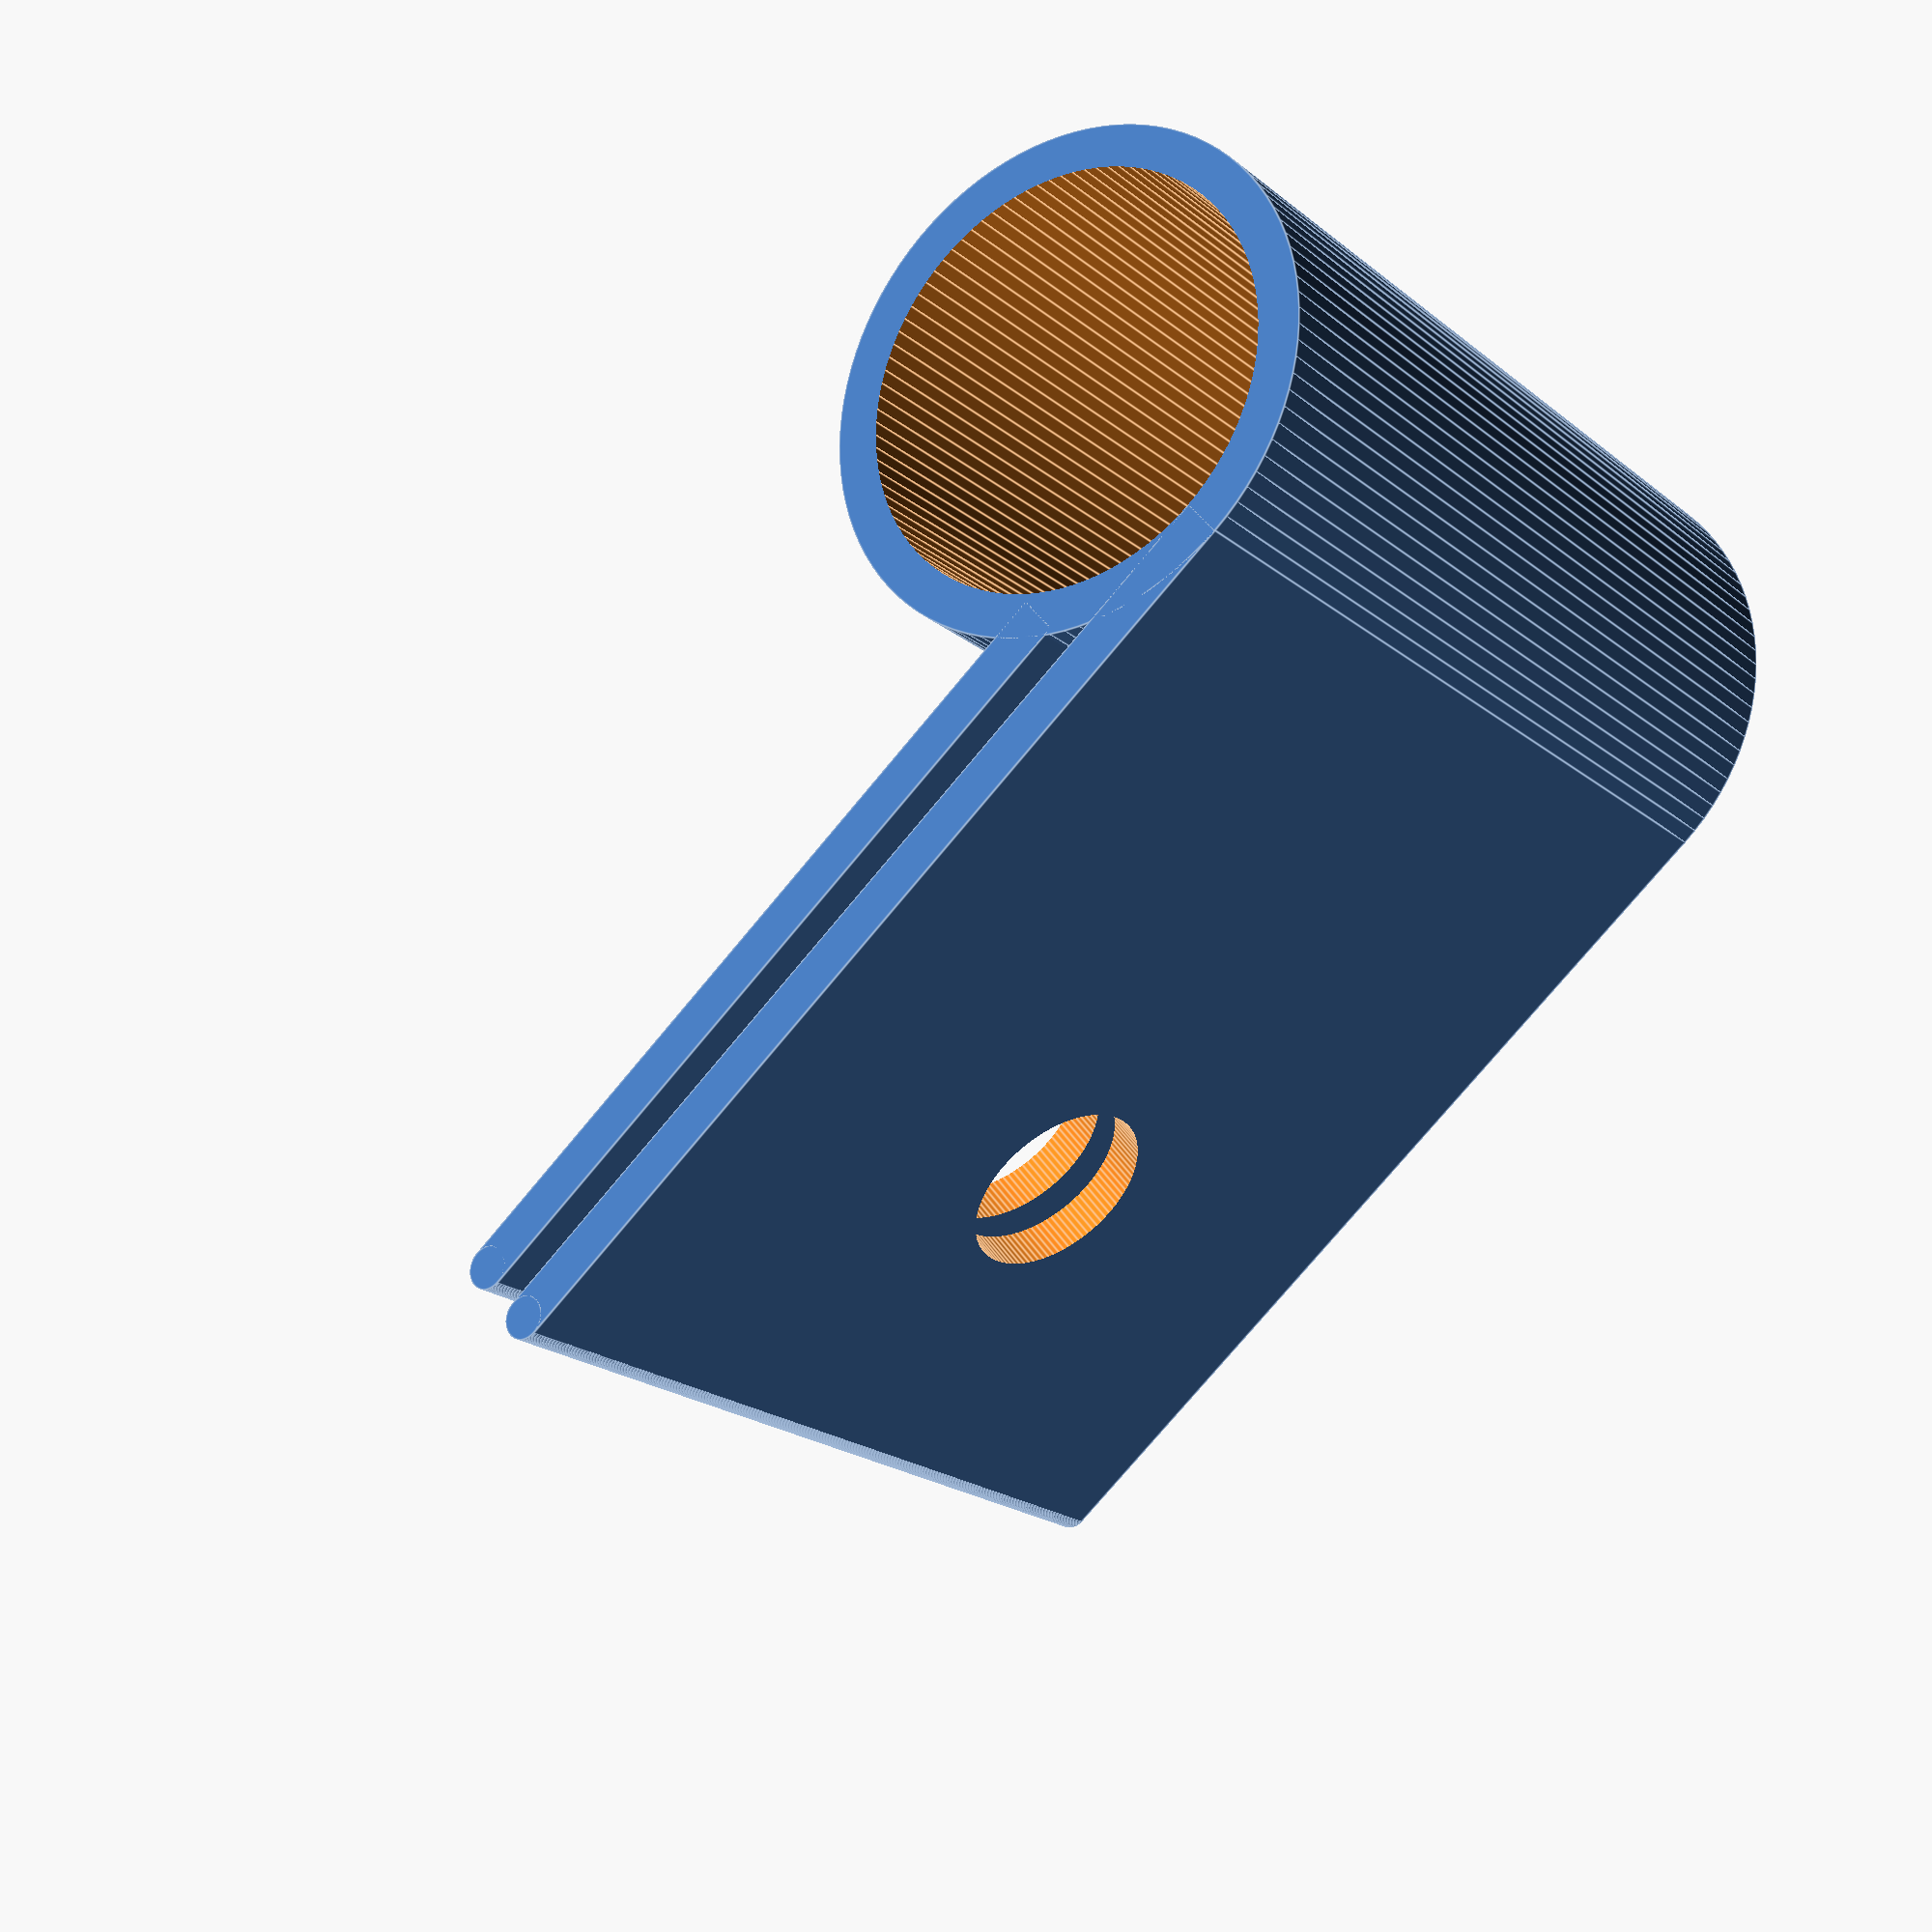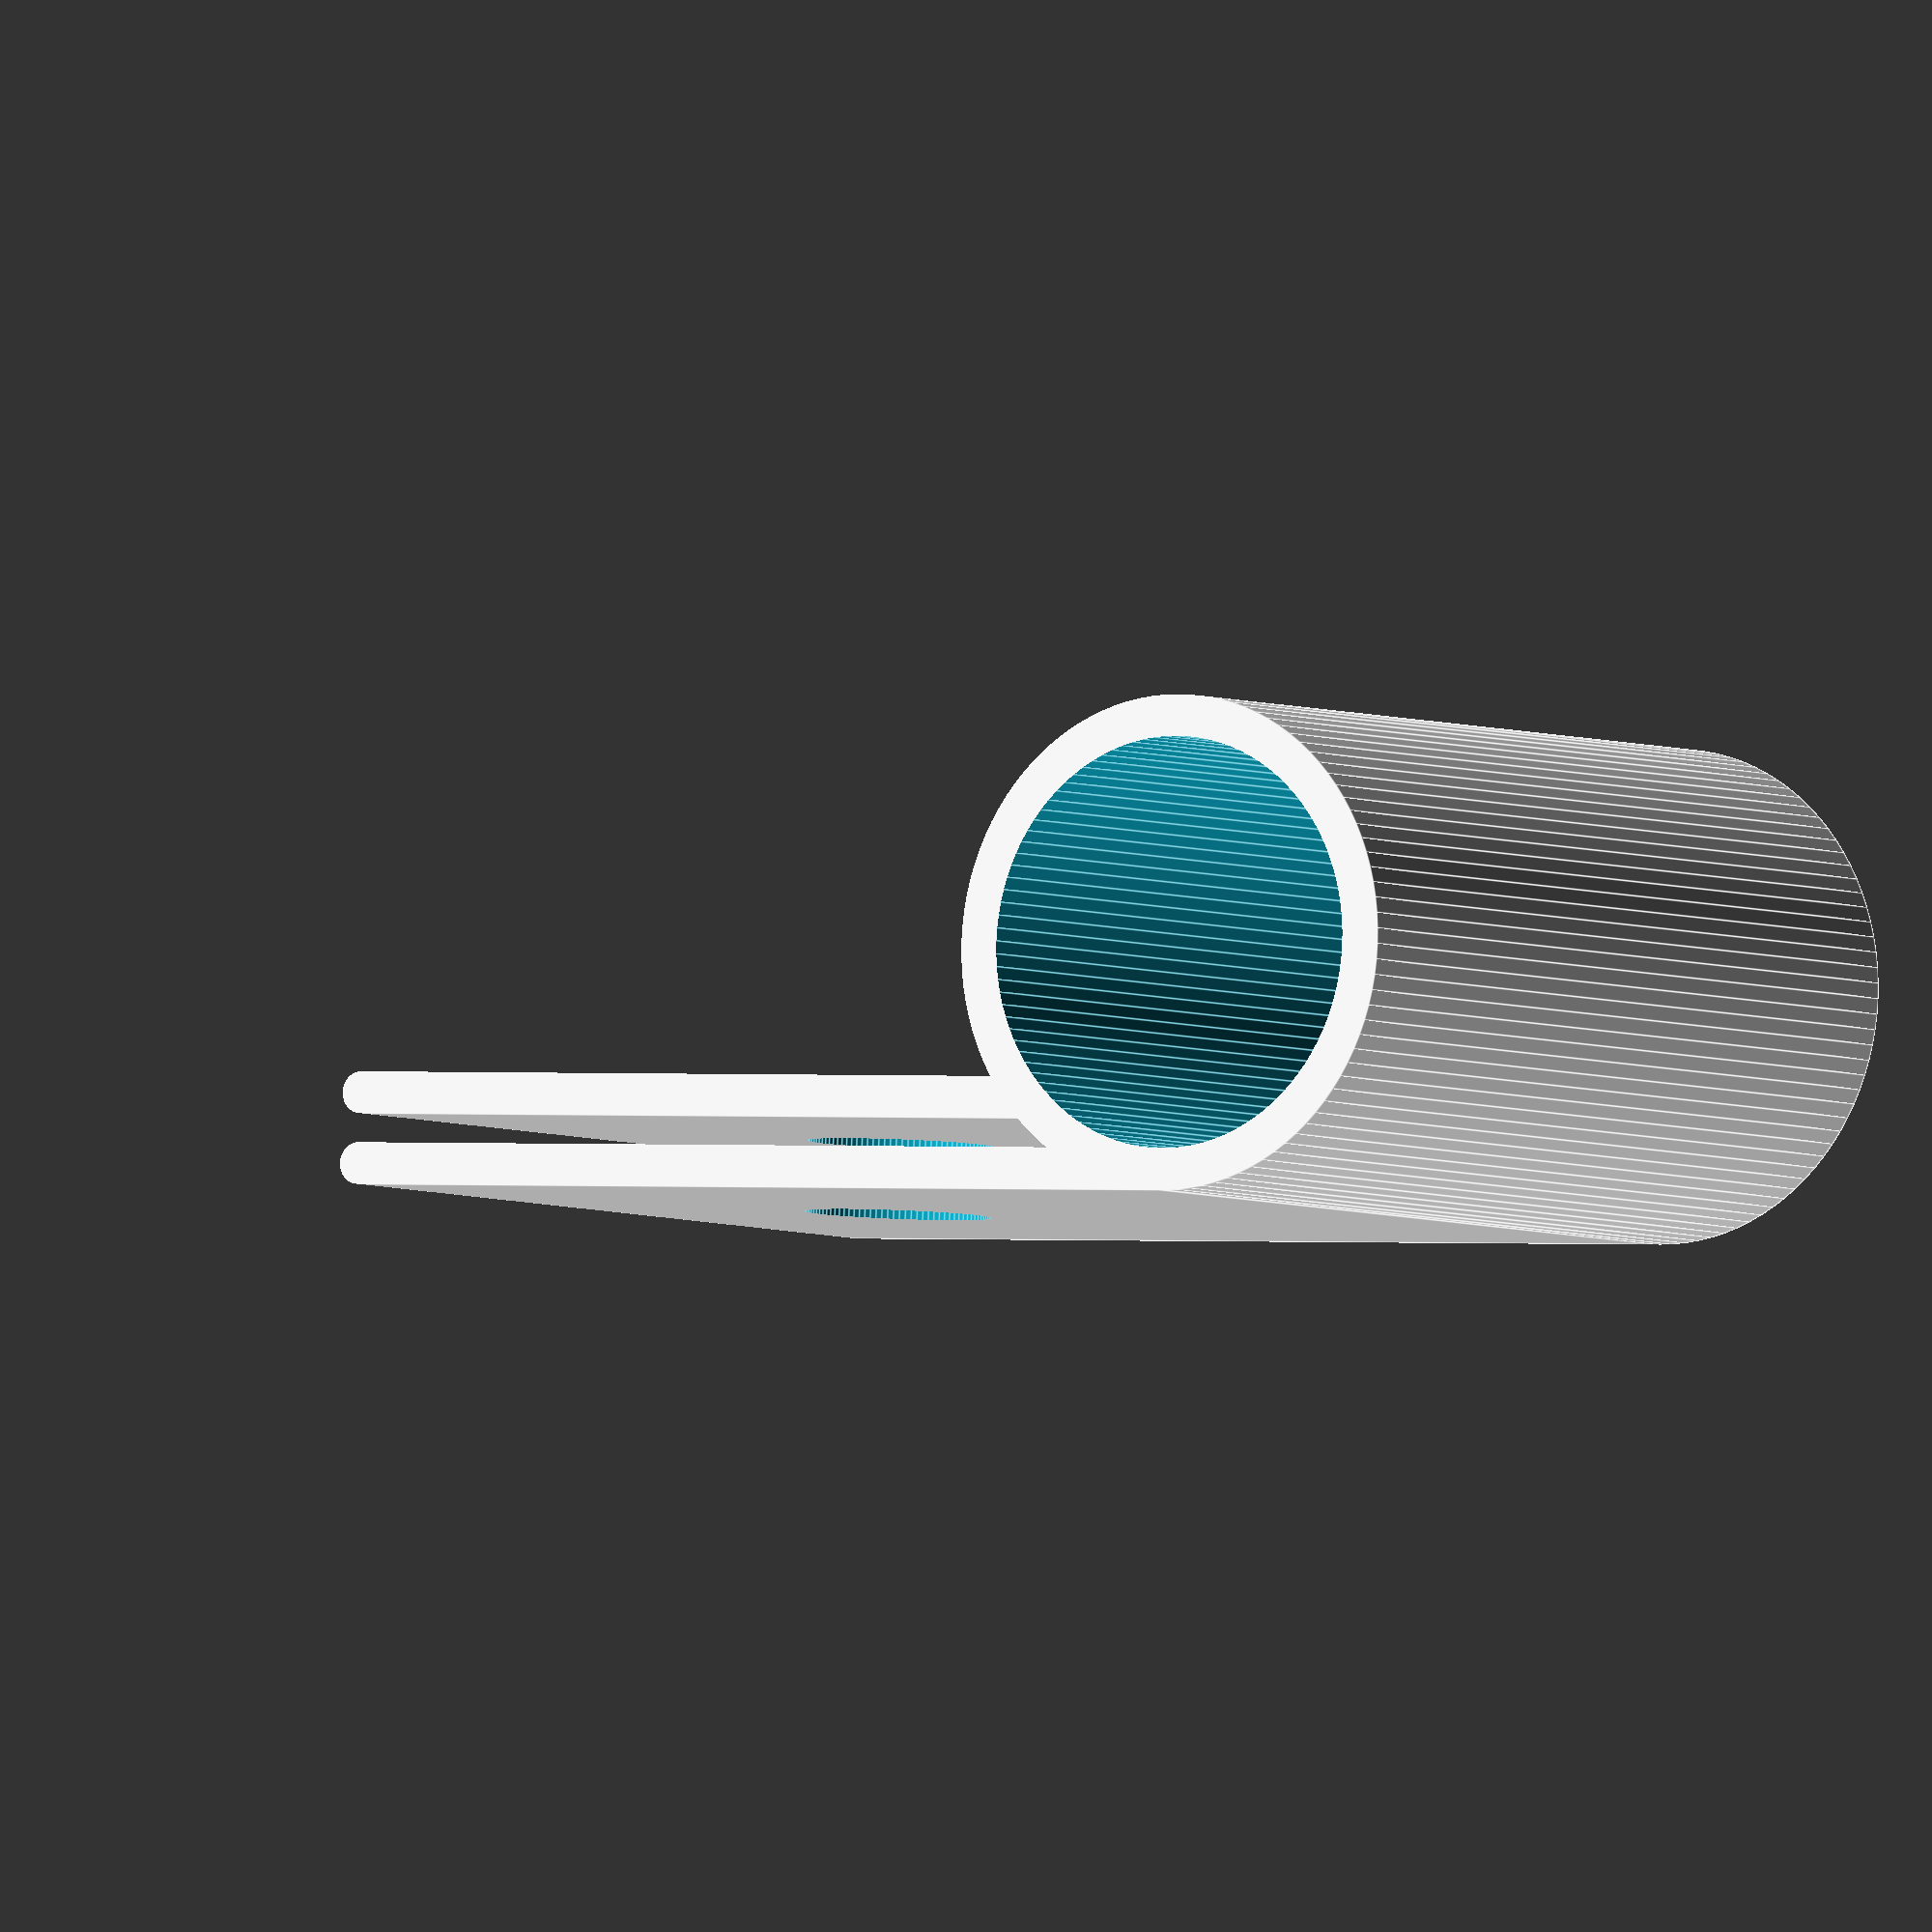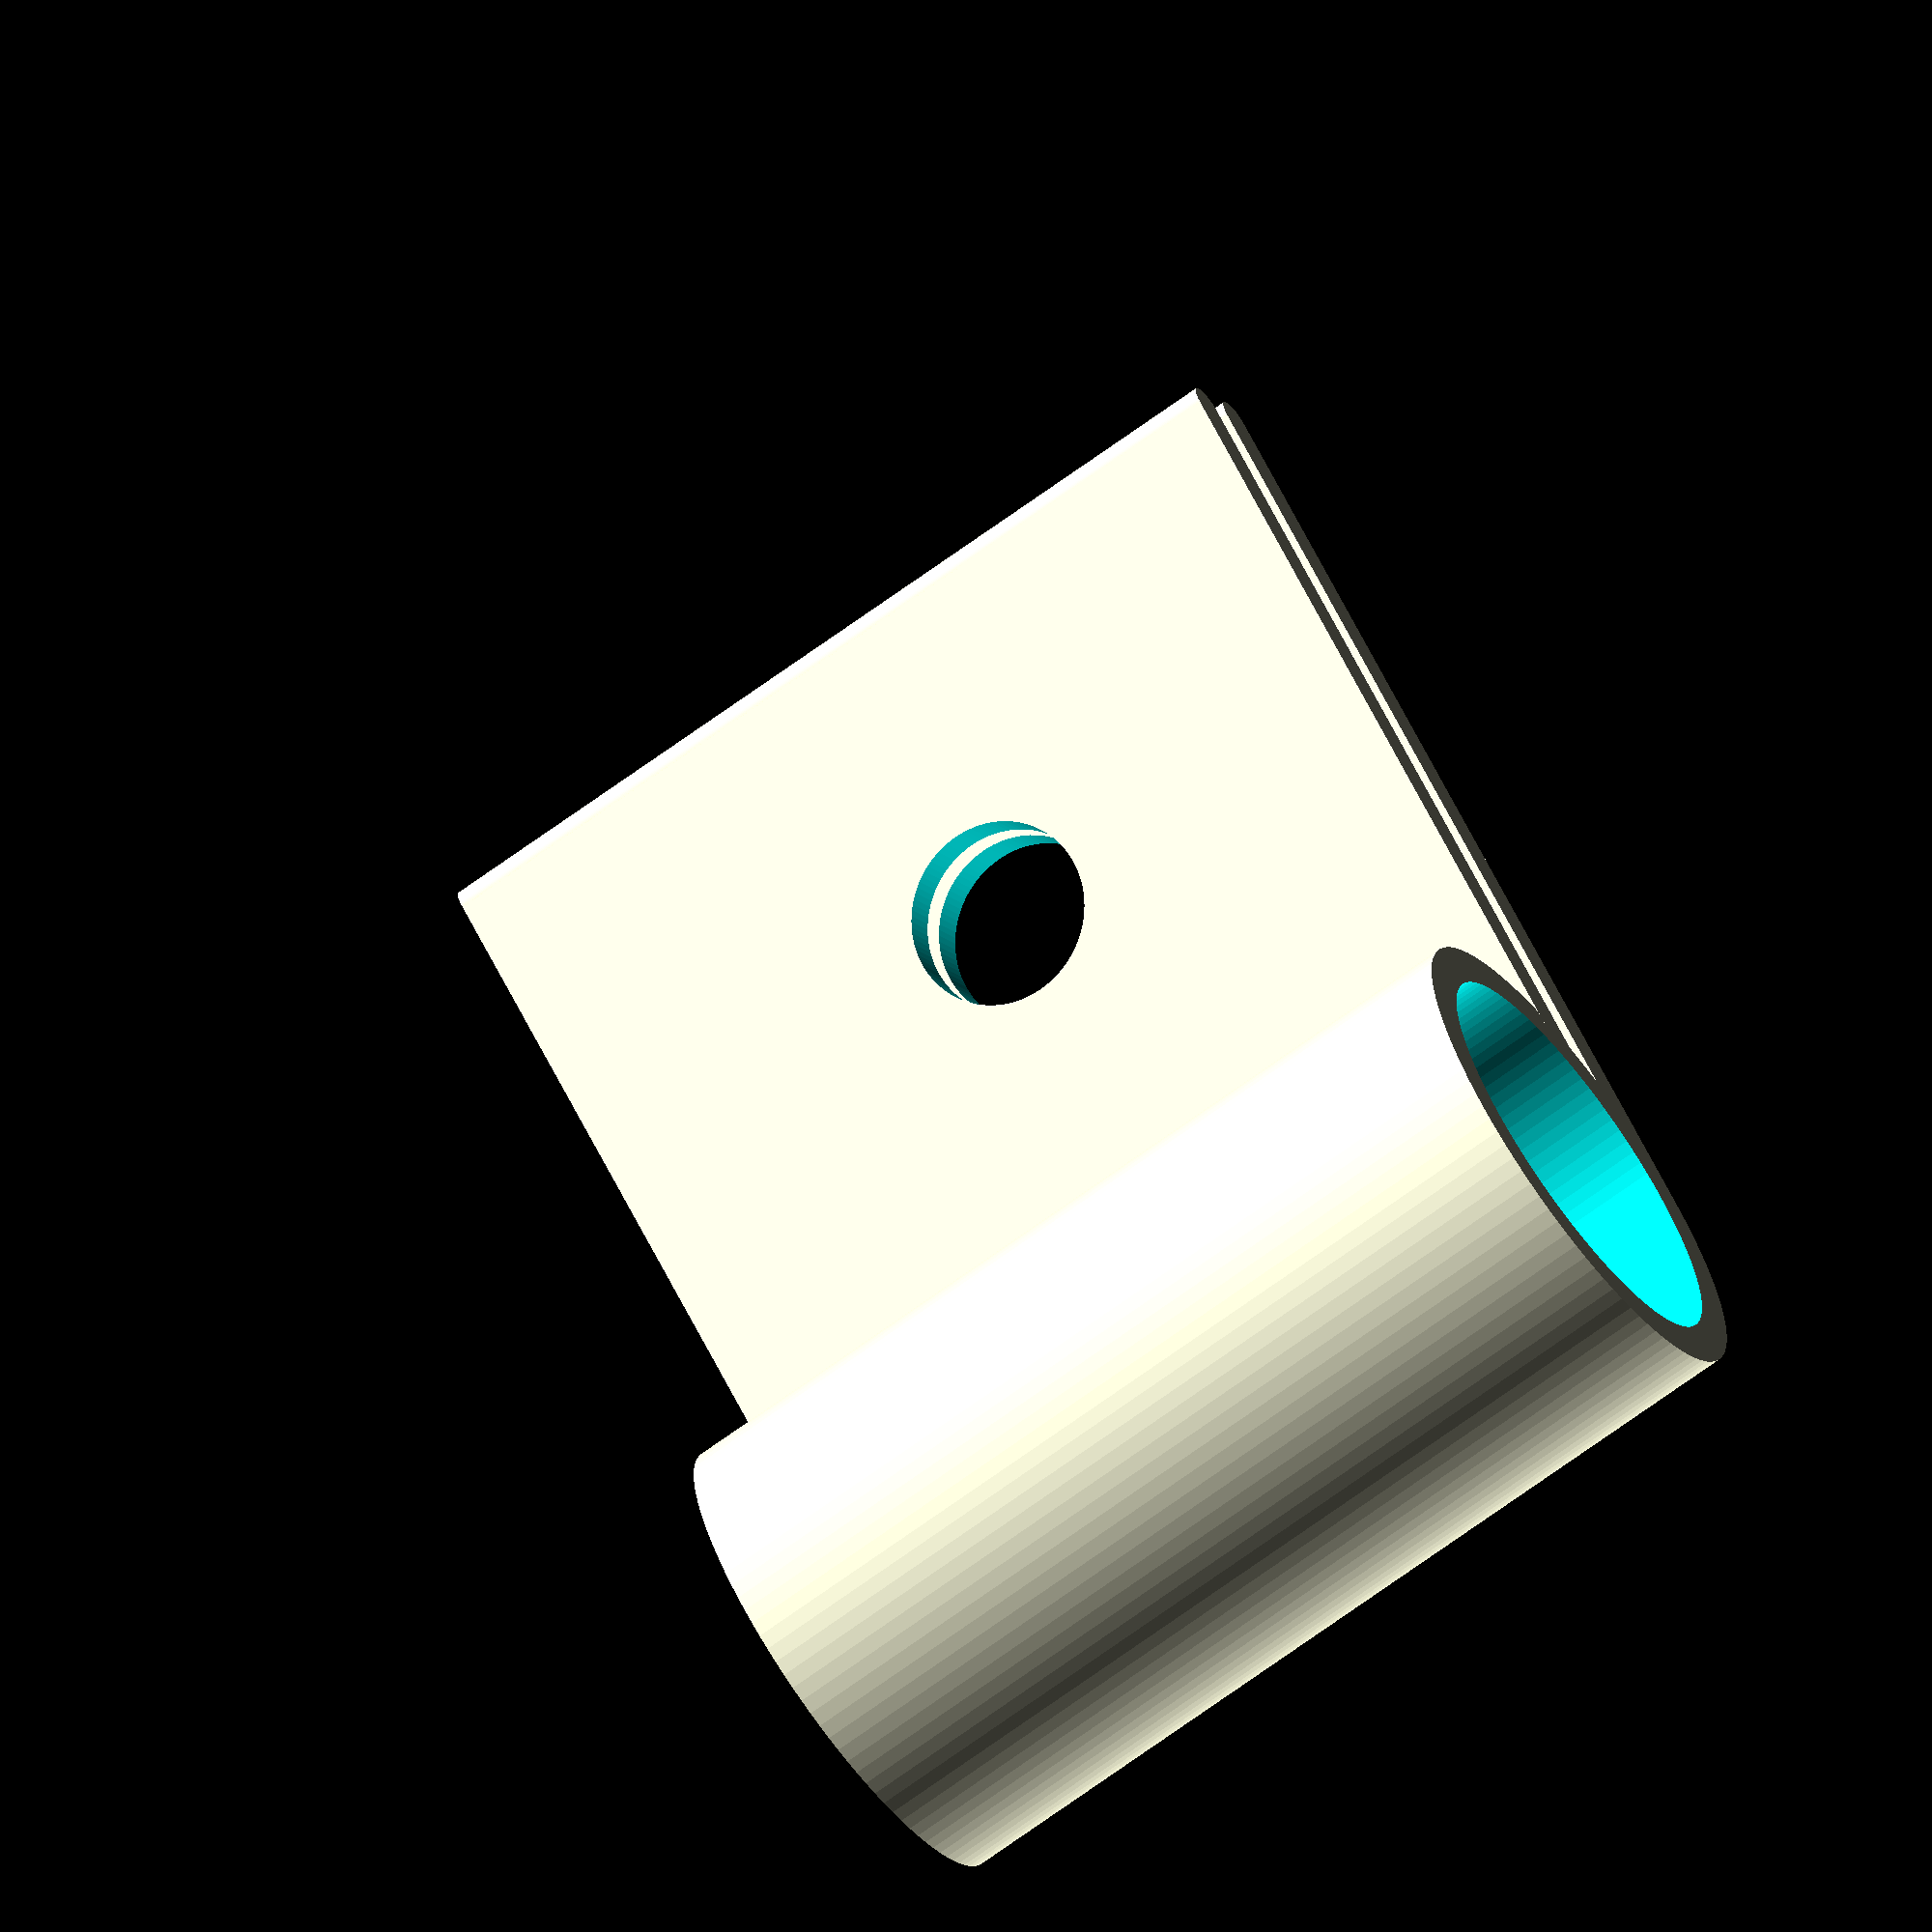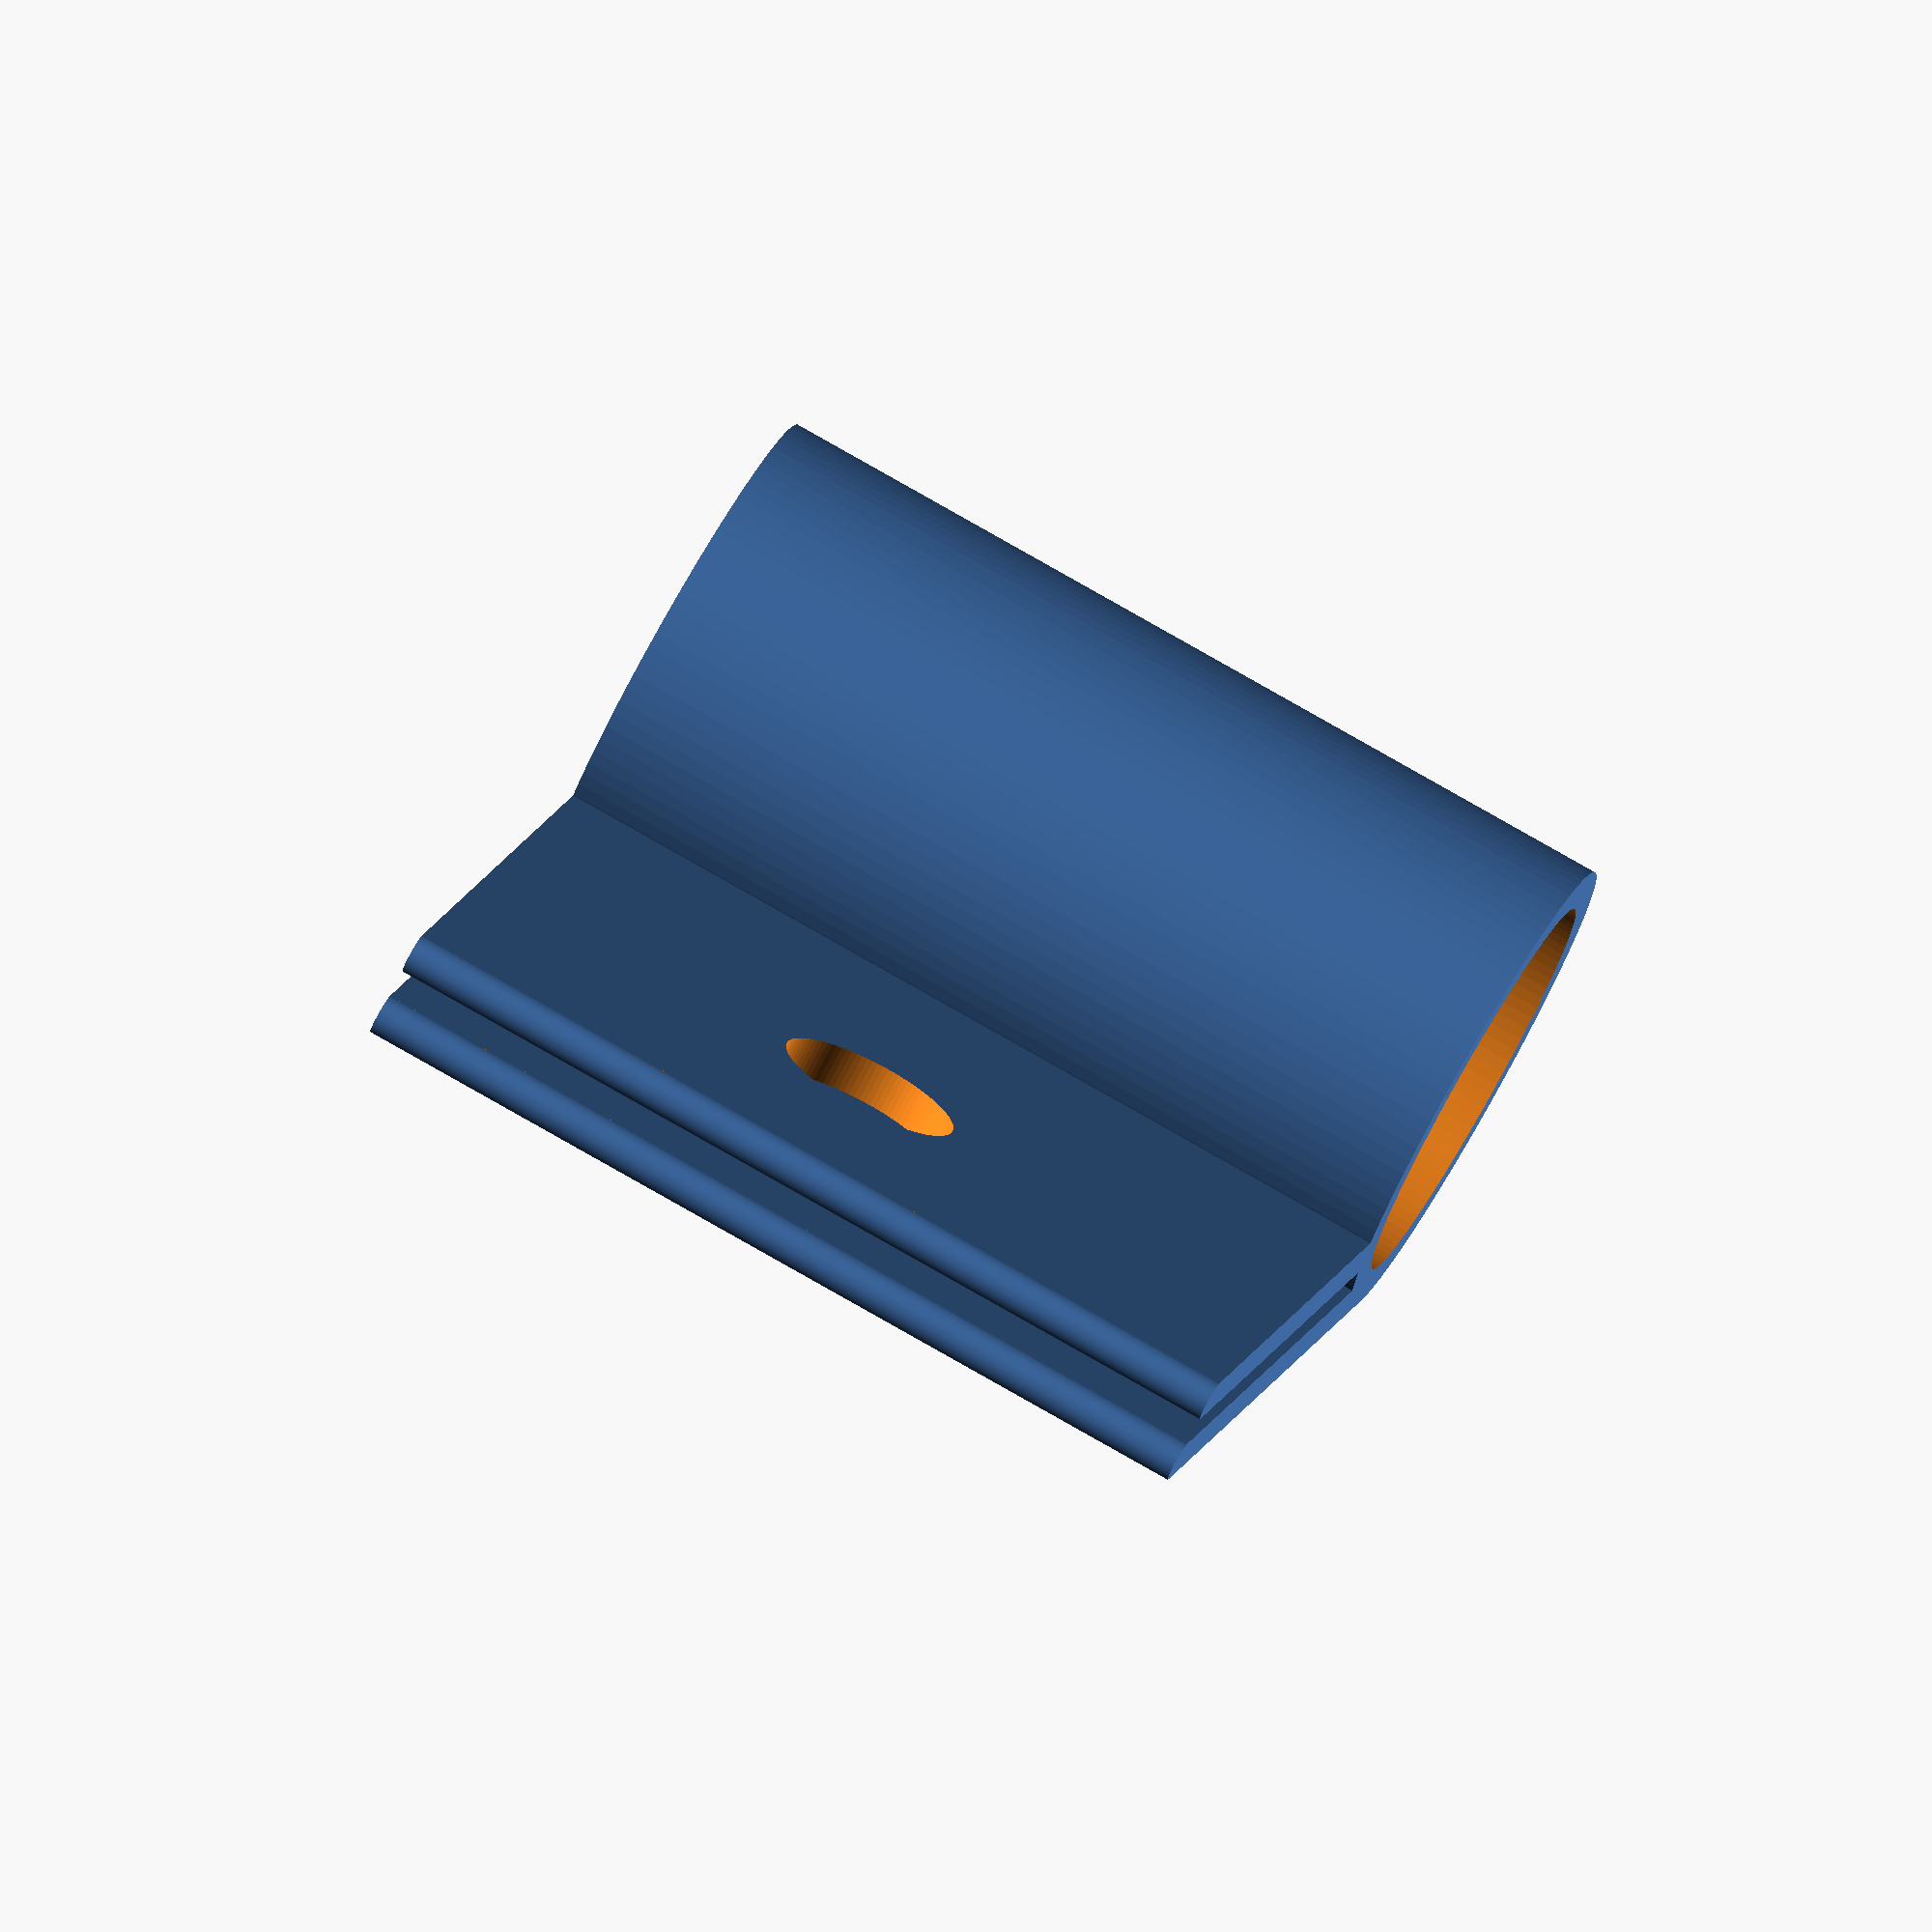
<openscad>
// Pen holder, Rite In The Rain
$fn     = 100;
pd      = 9.9;    // pen diameter
height  = 22;       // height of holder
mat_t   = 1.0;        // materiale thickness
mat_tp  = 1;      // materiale thickness of cylinder
paper_thinckness = 0.7;

difference() {
    union() {
        translate([0, pd/2+mat_tp, 0])cylinder(d=pd+mat_tp*2, h=height, center=false);
        cube(size=[28, mat_t, height], center=false);
        translate([pd/2-mat_t, paper_thinckness+mat_t, 0])cube(size=[28, mat_t, height], center=false);
    }
    translate([0, pd/2+mat_tp, -1])cylinder(d=pd, h=height+2, center=false);
    translate([28, pd*0.5, pd*0.5])cube(size=[10, pd*2, height*2], center=true);
    translate([15, 10, 11.5]) rotate([90, 0, 0]) cylinder(h=20, d=4.5, center=false);
}
translate([23, mat_t/2, 0])cylinder(d=mat_t, h=height, center=false);
translate([23, paper_thinckness+mat_t*1.5, 0]) cylinder(d=mat_t, h=height, center=false);
</openscad>
<views>
elev=19.6 azim=39.5 roll=214.3 proj=p view=edges
elev=4.1 azim=357.4 roll=213.1 proj=o view=edges
elev=67.5 azim=220.8 roll=306.5 proj=o view=solid
elev=100.1 azim=113.9 roll=60.3 proj=o view=solid
</views>
